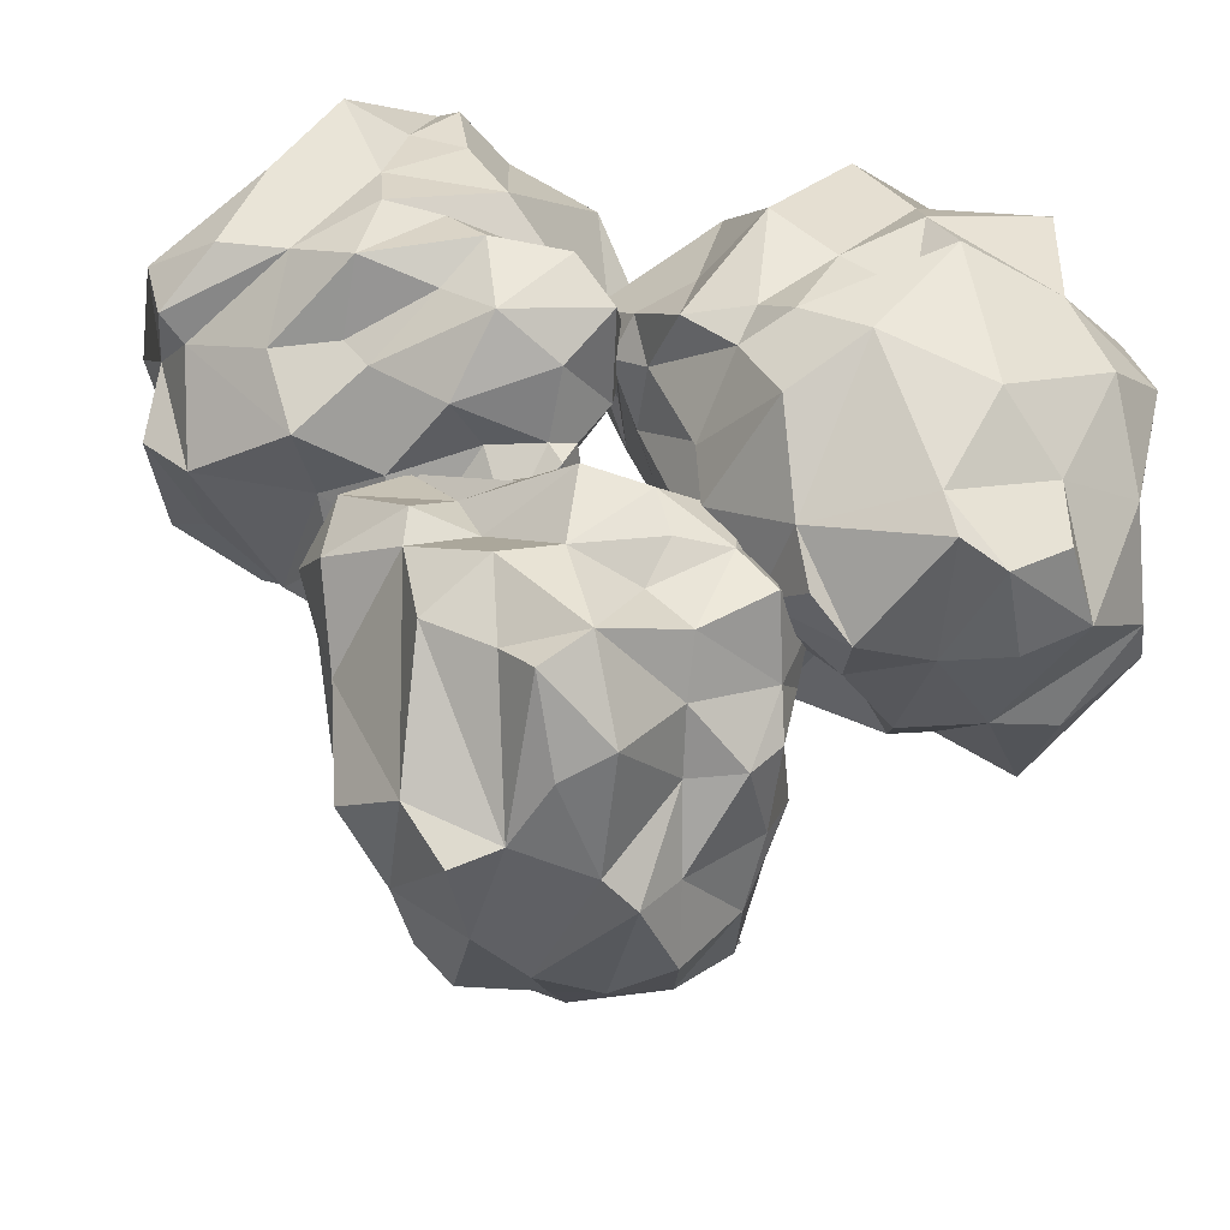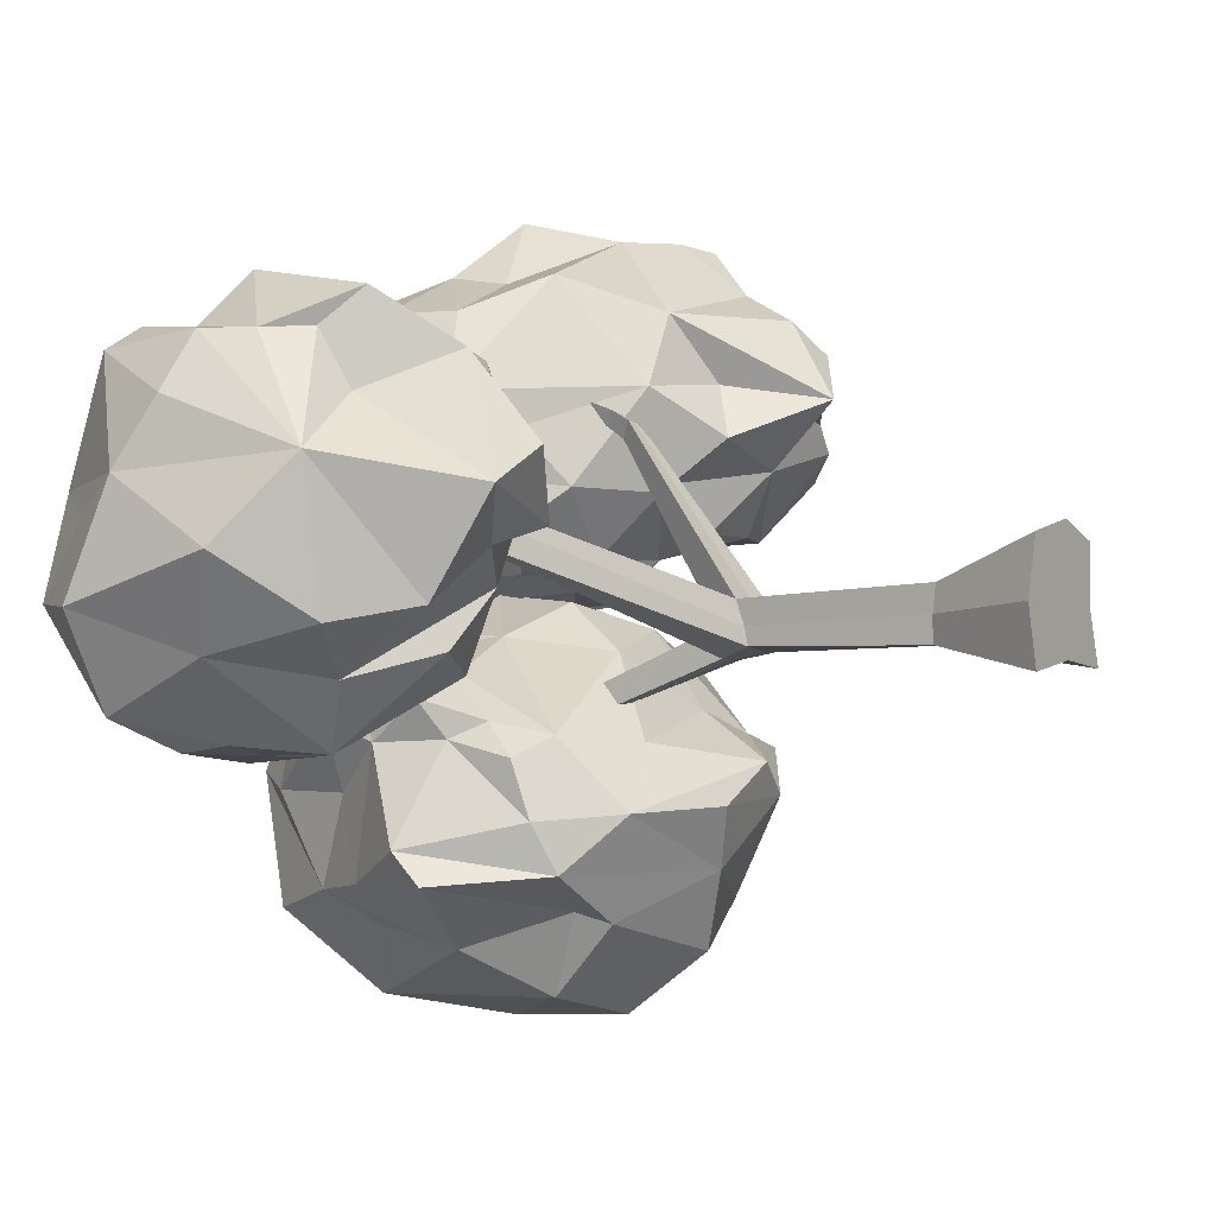
<metadata>
{"format":"obj","ext":"obj","renderer":"f3d","projection":"perspective","resolution":1024,"background":"white","views":[{"elev":49.9,"azim":50.8,"up":"+Y"},{"elev":-1.9,"azim":-57.8,"up":"+Z"}]}
</metadata>
<code>
v 0.8094 1.801 0.4234
v 1.165 -0.001766 1.016
v 0.7969 1.9 -0.5151
v 1.467 -0.001766 -0.8899
v -0.1813 1.883 0.3993
v -0.7671 -0.001766 1.079
v -0.1962 1.928 -0.5396
v -0.7755 -0.001766 -0.9566
v -1.052 -0.001766 0.05942
v 0.8063 1.822 -0.05239
v -0.1853 1.934 -0.07824
v 1.178 -0.001766 -0.0149
v 0.2916 -0.001766 1.306
v 0.3041 1.871 -0.5357
v 0.3521 -0.001766 -0.776
v 0.3187 1.885 0.3991
v 0 -0.001766 0
v 0.4546 5.158 -0.6031
v -0.02035 5.182 -0.5248
v 0.7902 5.193 -0.2938
v 0.8054 5.141 -0.5989
v -0.04429 5.234 -0.2147
v -0.1226 5.343 0.2191
v 0.3591 5.296 0.1596
v 0.7057 5.254 0.1845
v 1.446 11.13 -2.431
v 0.4414 8.771 -1.64
v 0.2069 8.773 -1.639
v 0.6392 8.752 -1.431
v 0.6267 8.755 -1.604
v 0.2217 8.774 -1.462
v 0.2344 8.77 -1.218
v 0.4716 8.766 -1.224
v 0.6519 8.749 -1.18
v 0.7186 8.15 -1.524
v 1.35 11.12 -2.456
v 1.543 11.14 -2.278
v 1.526 11.15 -2.361
v 1.365 11.11 -2.377
v 1.364 11.11 -2.251
v 1.461 11.12 -2.224
v 1.546 11.14 -2.153
v 3.762 9.935 -0.7753
v 0.1712 8.159 -1.601
v 0.4223 8.152 -1.603
v 0.1869 8.153 -1.414
v 0.1924 8.147 -1.148
v 0.4455 8.138 -1.154
v 0.729 8.138 -1.053
v 0.7285 8.142 -1.334
v 1.549 12.98 -2.692
v 3.599 10.17 -0.8263
v 3.597 10.17 -0.968
v 3.605 10.18 -1.093
v 3.769 9.937 -1.067
v 3.763 9.933 -0.9312
v 5.122 12.58 -0.4855
v 0.7338 5.801 -0.4554
v 0.4101 5.826 -0.2177
v 0.1794 5.763 -0.7047
v 0.7401 5.758 -0.718
v 0.3985 5.769 -0.7324
v 0.1666 5.807 -0.4366
v 0.1767 5.835 -0.1928
v 0.7504 5.793 -0.182
v -3.202 7.558 1.242
v -3.169 7.545 1.468
v -3.243 7.632 0.8626
v -3.061 7.853 0.8307
v -2.976 7.828 1.085
v -2.94 7.807 1.302
v -3.435 8.174 1.203
v -3.417 8.2 1.388
v -3.568 8.107 1.107
v -3.266 8.073 0.9813
v -3.227 8.087 1.128
v -3.199 8.093 1.318
v -2.43 9.944 0.8166
v -2.415 9.956 0.9511
v -2.452 9.938 0.6795
v -2.197 9.868 0.5825
v -2.181 9.866 0.724
v -2.173 9.868 0.8651
v -2.288 11.74 1.448
v -4.216 9.314 -0.4233
v -4.374 9.228 -0.5105
v -4.445 9.384 -0.2971
v -4.704 9.378 -0.3175
v -5.749 11.38 -0.7049
v -5.436 9.097 3.04
v -5.42 9.186 3.071
v -5.171 9.106 2.754
v -5.148 9.194 2.767
v -5.966 11.07 3.043
v -0.1616 7.158 3.04
v 0.1213 7.207 3.016
v -0.4542 7.096 3.056
v -0.18 7.285 2.755
v -0.3304 7.26 2.771
v 0.05126 7.312 2.738
v -0.5035 9.471 4.025
v -0.3936 9.5 4.046
v -0.6656 9.427 3.996
v -0.5268 9.489 3.812
v -0.6055 9.467 3.804
v -0.4136 9.519 3.831
v -0.99 11.22 4.183
v -0.1526 7.544 2.951
v -0.2828 7.532 2.957
v -0.4252 7.501 2.97
v -0.5409 7.365 3.228
v -0.2585 7.433 3.216
v -0.07522 7.462 3.204
v 1.264 8.441 2.937
v 1.135 8.506 2.783
v 0.966 8.602 2.893
v 1.081 8.549 3.041
v 1.781 10.47 3.956
v -2.458 9.158 -1.963
v 5.89 13.34 -1.103
v 3.176 6.379 -2.915
v 6.653 12.26 -2.033
v -2.644 10.64 -1.072
v -1.858 9.37 -5.26
v -0.3127 11.94 -6.184
v -5.139 8.606 4.394
v -5.611 8.844 -1.069
v -3.044 7.821 3.108
v -7.202 8.318 2.18
v -3.139 12.46 -0.769
v 3.282 13.41 3.661
v 4.028 7.259 1.325
v 3.762 6.055 3.328
v 0.8166 7.105 4.895
v -1.911 11.33 2.816
v 4.274 9.967 1.263
v 2.731 10.59 0.08585
v 2.053 12.08 0.1636
v 1.45 13.39 3.863
v 4.215 8.417 -0.9417
v 3.368 10.06 -0.4914
v 4.603 11.24 0.4833
v -1.459 11.48 -0.5762
v 6.534 10.47 -3.372
v 2.91 11.79 -6.395
v -0.5227 12.52 -0.3688
v -1.183 12.26 -0.2272
v -1.775 12.96 -2.809
v -1.161 12.91 -0.6466
v -1.912 11.98 -4.394
v 2.866 13.56 -5.035
v 6.334 9.762 -2.121
v 2.291 6.136 -2.343
v -2.369 8.035 -2.242
v 2.113 7.152 -5.453
v 3.358 11.97 0.9414
v -2.216 12.14 -0.6612
v 4.285 12.47 -5.609
v 5.271 13.73 -0.7494
v 1.276 12.84 0.2821
v 4.681 13.94 -0.9972
v -0.06498 13.78 -0.54
v 0.7376 13.93 -4.356
v 1.75 14.41 -4.011
v 4.096 14.42 -2.561
v 4.327 13.54 -4.564
v 0.03148 13.28 -4.892
v -0.7981 13.32 -1.492
v 0.9366 13.85 -0.7187
v 2.415 14.66 -1.783
v 5.247 13.47 -2.669
v 1.739 11.56 -6.359
v 0.811 10.06 -6.528
v -2.785 11.32 -1.597
v -0.567 11.3 -0.217
v 3.543 13.36 0.5005
v 4.901 12.22 0.6384
v 4.31 10.07 -5.653
v 4.185 7.816 -4.706
v 3.702 9.001 -5.832
v -2.535 10.86 -4.253
v -3.303 9.615 -3.665
v -1.971 10.29 -1.025
v 1.975 12.54 0.7669
v 1.437 9.382 0.2858
v 2.545 10.65 0.3537
v 6.241 11.93 -1.133
v 4.653 7.47 -3.51
v 1.593 6.602 -4.093
v -2.274 7.735 -3.221
v -1.645 9.499 -0.9207
v 3.571 7.192 -1.934
v 0.99 8.163 -0.5562
v 0.1563 7.157 -2.012
v -3.499 7.509 0.3271
v -4.266 7.85 -0.6489
v -2.495 8.021 2.854
v -3.541 8.376 4.141
v -1.38 10.6 0.3565
v -3.164 10.98 -2.226
v -2.632 10.83 -1.433
v -0.1342 10.78 2.043
v -0.6142 11.69 0.8258
v -5.378 10.65 5.109
v -6.687 9.538 4.024
v -4.062 11.77 -2.334
v -1.627 12.62 2.278
v -7.295 12.35 1.334
v -5.777 12.49 4.327
v -1.562 8.388 0.6035
v -2.921 7.515 1.38
v -3.231 8.258 -0.9937
v -0.7928 9.082 0.9387
v -3.829 7.695 3.649
v -4.8 7.138 3.772
v -7.087 12.02 -1.626
v -4.952 9.475 -2.176
v -3.048 9.566 -1.498
v -1.417 10.36 3.286
v -7.024 10.39 4.04
v -5.736 8.256 4.674
v -6.336 12.67 -1.504
v -0.7626 11.85 1.225
v -7.049 13.31 0.07671
v -2.885 13.39 1.445
v -6.552 13.26 1.786
v -5.787 13.23 3.255
v -3.542 12.64 2.69
v -1.871 13.63 1.232
v -2.337 12.51 -0.8635
v -5.331 12.97 -0.9056
v -7.813 11.33 1.923
v -7.867 9.529 0.7717
v -4.267 10.92 5.049
v -1.395 11.73 1.894
v -0.3869 11.77 1.275
v -1.504 10.79 -0.4204
v -6.015 11.49 -2.155
v -2.089 11.36 3.127
v -2.452 9.721 3.895
v -2.283 9.309 -0.4695
v -5.819 10.75 -2.039
v -7.065 10.25 -0.7484
v -6.802 8.261 -0.2786
v -4.475 6.044 2.333
v -3.333 7.048 2.08
v -4.12 7.42 3.158
v -2.304 8.522 3.89
v -1.886 8.31 2.527
v -1.435 8.072 1.949
v -4.409 6.991 0.8971
v -2.675 8.349 0.5134
v 2.833 6.327 2.423
v -2.09 10.58 2.33
v -1.318 10.75 1.09
v 2.322 8.967 0.2481
v 3.75 11.34 0.2943
v -0.419 8.512 5.483
v 4.4 10.9 3.087
v 3.636 10.96 6.426
v 1.656 13.03 1.304
v 2.916 12.66 0.9546
v 2.628 11.38 6.379
v 1.397 7.367 2.179
v 2.13 7.133 1.38
v -2.153 9.392 3.51
v 3.417 5.607 4.354
v 2.823 5.959 4.894
v -0.3028 10.32 0.4519
v 4.078 10.68 0.782
v 5.151 9.899 4.435
v 2.133 8.83 6.346
v 3.31 7.695 6.21
v -0.3422 12.78 3.923
v -0.5247 12.07 2.996
v 1.069 11.88 0.8186
v 1.808 13.2 2.949
v 2.681 12.64 2.332
v 1.405 12.93 5.077
v 0.1124 12.68 4.366
v 3.844 10.97 5.609
v 3.674 12.7 2.299
v 3.799 12.61 0.9495
v 2.355 12.88 1.599
v 0.06448 10.84 5.641
v 0.174 9.83 5.478
v 1.542 10.4 6.713
v 3.559 8.979 6.059
v 3.771 6.894 4.946
v 4.231 8.36 5.559
v 4.684 10.36 4.702
v 0.5313 12.18 1.131
v -0.9342 11.35 2.591
v 2.533 7.924 6.292
v 5.001 9.721 3.578
v 5.455 8.491 3.983
v 5.203 8.34 2.633
v 3.634 8.892 1.217
v 1.875 9.587 0.2247
v -1.942 11.7 4.012
v -2.457 10.99 3.531
v 1.249 6.263 2.863
v 2.673 5.099 3.543
v 4.61 6.385 3.338
v 4.792 6.596 2.361
v 3.286 7.058 1.374
v 0.08348 7.04 3.646
v -0.886 7.878 2.01
v 2.011 8.023 0.9676
v 0.2436 8.097 0.906
v -1.468 7.801 -1.888
v -0.8992 6.778 -3.118
v 1.104 6.207 -3.042
v 5.344 11.45 -0.5336
v 4.775 9.513 -0.439
v 0.05728 9.824 -0.3066
v -2.796 9.528 -1.314
v -0.8222 7.866 -4.675
v 5.414 9.62 -4.419
v -2.725 10.4 -2.015
v -0.3934 8.497 -6.082
v 6.466 11.11 -3.363
v 2.34 14.36 -0.2681
v 1.391 13.28 -6.285
v 1.998 14.26 -2.929
v 0.6876 14.11 -2.761
v -1.209 13.35 -4.77
v -0.5421 14.25 -2.536
v 0.682 14.07 -1.288
v 1.408 14.56 -1.313
v 6.156 13.42 -1.976
v 5.612 12.5 -3.904
v -1.451 11.17 -4.964
v -2.212 11.35 -2.825
v 0.7908 12.09 -0.2974
v 4.272 12.91 0.875
v 1.699 8.427 -6.511
v -3.316 9.073 -4.211
v 1.753 11.03 0.4498
v 5.82 10.03 -1.216
v -0.3952 7.419 -4.879
v -1.926 7.444 -4.057
v -2.119 8.604 -1.676
v 5.687 7.876 -2.168
v 4.198 7.637 -1.95
v 2.474 7.449 -1.501
v 2.679 8.511 -0.1615
v -2.197 7.909 1.578
v -5.914 8.404 3.108
v -4.668 10.88 -2.202
v -0.3525 11.22 2.303
v -4.09 13.1 -0.6912
v -1.094 13.3 -0.2781
v -5.429 12.03 4.166
v -4.915 13.33 2.571
v -6.768 12.38 3.859
v -3.859 13.76 2.16
v -4.147 12.57 3.579
v -2.892 12.67 2.732
v -3.035 12.01 4.012
v -0.9622 12.94 0.7872
v -3.001 13.76 0.5193
v -2.037 13.66 -0.2921
v -4.526 13.75 1.209
v -3.94 13.46 0.5248
v -5.311 13.4 0.6624
v -6.168 12.91 -0.4549
v -8.017 12.04 -0.01414
v -7.568 10.65 3.065
v -6.178 11.1 4.188
v -0.8642 11.73 -0.01091
v -1.714 11.77 -0.9753
v -6.097 8.901 4.073
v -2.975 10.64 3.724
v -0.2806 10.48 0.9096
v -0.8388 9.291 0.4151
v -5.303 6.314 1.739
v -1.54 9.159 2.869
v -0.4073 9.442 2.261
v -5.572 7.289 -0.001018
v -3.428 6.616 1.212
v -1.8 9.11 -0.06334
v -1.418 8.797 1.241
v 4.488 7.213 4.462
v 2.874 9.799 0.378
v 5.003 9.465 2.073
v -1.527 9.613 4.844
v 0.8338 13.25 1.941
v 4.059 11.9 2.753
v 2.435 12.9 4.57
v 3.222 13.26 4.57
v 4.027 11.93 4.916
v 4.362 12.31 4.148
v 0.3488 12.29 3.247
v -0.9637 11.96 5
v 4.907 10.93 2.355
v 4.809 10.87 1.669
v 4.316 11.4 1.301
v 2.735 11.8 0.233
v -0.5504 11.74 1.96
v 3.153 6.991 5.423
v 4.877 9.646 1.581
v 1.204 10.85 0.7387
v 0.2444 9.61 0.3166
v -1.856 10.79 4.832
v 1.637 6.645 3.773
v 4.455 6.139 2.824
v 4.743 8.369 1.83
v -1.351 8.595 2.94
v 0.6037 7.136 1.971
v 1.403 8.173 0.5754
v 0.8506 8.931 0.4276
f 14 18 21 3
f 15 8 7 14
f 9 6 5 11
f 17 15 4 12
f 12 4 3 10
f 13 2 1 16
f 2 12 10 1
f 13 17 12 2
f 8 9 11 7
f 16 24 23 5
f 11 22 19 7
f 6 9 17 13
f 6 13 16 5
f 9 8 15 17
f 4 15 14 3
f 3 21 20 10
f 44 28 27 45
f 47 32 31 46
f 35 55 56 50
f 48 33 32 47
f 1 25 24 16
f 7 19 18 14
f 10 20 25 1
f 5 23 22 11
f 29 37 42 34
f 33 41 40 32
f 30 38 37 29
f 34 42 41 33
f 45 27 30 35
f 46 31 28 44
f 49 34 33 48
f 29 53 54 30
f 38 51 37
f 42 51 41
f 39 51 36
f 26 51 38
f 32 40 39 31
f 28 36 26 27
f 27 26 38 30
f 31 39 36 28
f 60 44 45 62
f 64 47 46 63
f 58 50 49 65
f 59 48 47 64
f 41 51 40
f 37 51 42
f 40 51 39
f 36 51 26
f 62 45 35 61
f 63 46 44 60
f 65 49 48 59
f 61 35 50 58
f 54 57 55
f 53 57 54
f 49 43 52 34
f 34 52 53 29
f 30 54 55 35
f 50 56 43 49
f 55 57 56
f 43 57 52
f 52 57 53
f 56 57 43
f 21 61 58 20
f 59 98 100 65
f 23 67 66 22
f 18 62 61 21
f 24 95 97 23
f 20 58 65 25
f 19 68 69 60
f 19 60 62 18
f 71 77 73 67
f 70 76 77 71
f 63 70 71 64
f 22 66 68 19
f 60 69 70 63
f 64 71 67 23
f 72 78 80 74
f 75 81 82 76
f 69 85 87 75
f 67 91 90 66
f 69 75 76 70
f 66 72 74 68
f 83 84 79
f 82 84 83
f 76 82 83 77
f 77 83 79 73
f 74 80 81 75
f 73 79 78 72
f 80 84 81
f 79 84 78
f 81 84 82
f 78 84 80
f 85 89 87
f 68 86 85 69
f 74 88 86 68
f 75 87 88 74
f 86 89 85
f 88 89 86
f 87 89 88
f 92 94 93
f 73 93 91 67
f 72 92 93 73
f 66 90 92 72
f 93 94 91
f 91 94 90
f 90 94 92
f 111 103 105 110
f 109 104 106 108
f 65 100 96 25
f 64 99 98 59
f 25 96 95 24
f 23 97 99 64
f 106 107 102
f 105 107 104
f 112 101 103 111
f 110 105 104 109
f 108 106 102 113
f 113 102 101 112
f 102 107 101
f 104 107 106
f 103 107 105
f 101 107 103
f 96 113 112 95
f 108 116 115 100
f 99 110 109 98
f 95 112 111 97
f 98 109 108 100
f 97 111 110 99
f 117 118 116
f 113 117 116 108
f 96 114 117 113
f 100 115 114 96
f 116 118 115
f 114 118 117
f 115 118 114
f 141 140 315
f 192 347 346
f 140 345 340
f 189 313 312
f 340 314 315
f 338 318 342
f 124 318 338
f 177 142 314
f 316 143 191
f 175 316 339
f 317 320 119
f 337 321 173
f 332 322 144
f 146 149 147
f 163 324 167
f 166 165 171
f 163 325 164
f 325 326 330
f 325 163 326
f 164 151 163
f 158 151 166
f 145 151 158
f 333 327 125
f 328 327 150
f 148 168 328
f 147 149 157
f 168 149 162
f 169 162 146
f 329 169 330
f 160 169 146
f 330 170 164
f 164 170 165
f 325 330 164
f 161 159 120
f 171 332 166
f 332 171 122
f 173 172 145
f 324 172 125
f 125 321 124
f 321 125 173
f 172 173 125
f 124 333 125
f 327 333 150
f 320 174 334
f 148 174 157
f 148 334 174
f 175 147 143
f 175 146 147
f 146 175 335
f 339 335 175
f 177 336 156
f 336 176 156
f 176 336 177
f 314 159 177
f 177 159 176
f 158 178 145
f 178 158 332
f 145 178 173
f 179 180 319
f 178 180 173
f 155 337 180
f 321 337 341
f 334 181 320
f 150 181 334
f 181 182 320
f 182 338 342
f 157 143 147
f 183 123 191
f 184 160 335
f 184 186 156
f 187 120 314
f 120 122 331
f 140 347 192 345
f 322 340 152
f 122 187 340
f 340 322 122
f 344 319 144
f 344 188 319
f 179 121 189
f 188 121 179
f 341 155 189
f 337 155 341
f 189 155 179
f 312 342 189
f 190 342 312
f 154 119 190
f 190 182 342
f 190 119 182
f 119 343 317
f 340 344 152
f 188 344 121
f 152 344 144
f 345 344 340
f 194 153 346
f 153 194 312
f 192 153 121
f 311 193 316
f 316 193 185
f 194 193 311
f 346 193 194
f 193 347 185
f 346 347 193
f 185 347 186
f 246 211 348
f 252 211 195
f 348 211 252
f 250 348 210
f 127 196 195
f 197 246 348
f 199 382 241
f 213 375 379
f 202 375 236
f 214 198 126
f 240 198 248
f 377 349 129
f 350 217 242
f 218 350 200
f 199 375 376
f 379 351 219
f 351 202 236
f 372 353 371
f 359 207 229
f 355 209 354
f 226 208 232
f 224 226 366
f 355 364 366
f 366 226 355
f 356 226 232
f 227 226 356
f 209 356 370
f 227 209 355
f 358 357 355
f 228 357 358
f 358 354 360
f 361 229 207
f 229 225 359
f 361 207 223
f 361 353 229
f 229 362 225
f 365 362 130
f 225 362 357
f 363 230 130
f 364 365 130
f 362 365 357
f 352 364 130
f 367 366 231
f 231 366 352
f 224 368 208
f 232 208 368
f 233 232 368
f 369 232 129
f 220 369 129
f 369 356 232
f 234 370 204
f 204 370 205
f 354 234 360
f 126 204 221
f 234 204 126
f 374 234 198
f 360 374 239
f 219 235 239
f 235 351 223
f 351 235 219
f 236 223 351
f 223 236 203
f 206 238 352
f 200 206 201
f 350 206 200
f 242 238 350
f 367 216 224
f 205 220 129
f 204 205 221
f 349 373 129
f 240 374 198
f 378 219 248
f 203 375 199
f 213 376 375
f 201 372 237
f 241 218 201
f 201 218 200
f 212 218 241
f 216 238 242
f 368 216 243
f 243 216 242
f 244 233 243
f 233 244 129
f 368 243 233
f 377 245 215
f 380 377 129
f 215 245 247
f 214 247 128
f 214 128 198
f 198 128 248
f 248 128 249
f 213 250 210
f 250 213 379
f 376 213 210
f 127 380 244
f 377 251 381
f 195 251 127
f 195 211 251
f 382 252 241
f 376 210 382
f 348 252 210
f 212 196 217
f 252 195 241
f 306 265 309
f 269 310 383
f 383 308 254
f 265 306 253
f 407 253 132
f 133 253 407
f 253 302 264
f 303 253 133
f 383 255 269
f 256 385 298
f 412 299 256
f 256 299 403
f 408 402 297
f 134 258 307
f 137 385 256
f 290 384 271
f 286 258 272
f 387 285 405
f 292 261 276
f 138 262 399
f 259 389 393
f 393 389 131
f 260 263 272
f 263 260 281
f 280 395 285
f 395 280 274
f 280 279 139
f 281 390 279
f 139 390 131
f 263 280 285
f 279 263 281
f 287 263 285
f 391 390 281
f 391 393 131
f 291 392 281
f 393 291 259
f 389 282 131
f 282 389 398
f 278 282 262
f 262 282 283
f 398 283 282
f 257 283 398
f 278 277 131
f 261 262 138
f 284 261 277
f 276 261 138
f 261 388 277
f 394 139 277
f 394 277 388
f 275 394 388
f 275 274 394
f 285 286 287
f 272 287 286
f 260 288 281
f 272 288 260
f 271 291 290
f 389 396 398
f 270 397 136
f 270 398 397
f 137 257 270
f 257 137 399
f 403 399 256
f 135 293 400
f 275 400 293
f 135 275 293
f 274 275 300
f 268 401 134
f 401 268 289
f 273 401 289
f 295 271 296
f 295 396 259
f 384 296 271
f 296 297 295
f 295 297 386
f 270 136 137
f 292 276 269
f 269 276 403
f 403 299 412
f 395 300 405
f 275 135 300
f 266 301 135
f 300 301 405
f 387 266 258
f 303 406 302
f 302 406 307
f 134 406 303
f 267 303 133
f 289 268 267
f 303 268 134
f 407 304 133
f 305 407 132
f 304 407 305
f 408 297 305
f 408 132 298
f 254 409 266
f 258 266 307
f 308 409 254
f 309 265 410
f 306 309 298
f 256 411 412
f 256 309 411
f 310 411 309
f 310 412 411
f 142 141 315
f 311 154 190 312
f 194 311 312
f 170 330 169 323
f 312 313 153
f 189 121 313
f 153 313 121
f 315 314 142
f 187 314 340
f 140 340 315
f 339 316 185
f 191 123 317
f 320 317 123
f 341 318 321
f 124 321 318
f 179 319 188
f 332 144 319
f 156 142 177
f 175 143 316
f 174 320 123
f 184 176 323
f 151 145 172 324
f 170 323 176
f 149 146 162
f 334 148 150
f 328 150 148
f 161 120 331 171
f 163 151 324
f 165 166 151 164
f 161 171 165
f 167 324 125 327
f 167 326 163
f 327 328 326 167
f 148 157 149 168
f 162 329 328
f 162 328 168
f 326 328 329
f 178 332 319 180
f 330 326 329
f 329 162 169
f 184 323 160
f 169 160 323
f 161 170 176
f 165 170 161
f 176 159 161
f 122 171 331
f 322 332 122
f 166 332 158
f 124 150 333
f 123 157 174
f 146 335 160
f 314 120 159
f 345 192 121 344
f 179 155 180
f 180 337 173
f 124 181 150
f 124 338 181
f 181 338 182
f 119 320 182
f 157 123 143
f 143 123 183
f 143 183 191
f 339 184 335
f 156 176 184
f 186 339 185
f 184 339 186
f 141 142 186
f 142 156 186
f 187 122 120
f 144 322 152
f 189 342 341
f 318 341 342
f 119 154 343
f 311 343 154
f 191 343 311
f 317 343 191
f 246 197 128 247
f 192 346 153
f 316 191 311
f 186 347 141
f 141 347 140
f 217 196 127
f 348 250 249
f 348 249 197
f 130 201 206 352
f 381 246 245
f 243 217 127
f 242 217 243
f 237 199 241
f 379 202 351
f 379 375 202
f 217 350 218
f 382 199 376
f 234 126 198
f 232 233 129
f 228 358 360 359
f 370 354 209
f 224 208 226
f 364 355 357
f 227 355 226
f 227 356 209
f 228 225 357
f 359 225 228
f 355 354 358
f 359 360 239 207
f 361 223 203 371
f 353 372 230 363
f 371 353 361
f 363 362 229
f 229 353 363
f 220 370 356 369
f 362 363 130
f 357 365 364
f 352 366 364
f 222 367 231
f 366 367 224
f 203 199 237 371
f 354 370 234
f 374 360 234
f 207 235 223
f 239 235 207
f 238 222 231 352
f 372 371 237
f 372 201 230
f 130 230 201
f 350 238 206
f 373 349 215 221
f 238 216 222
f 367 222 216
f 220 205 370
f 129 373 205
f 215 214 126 221
f 221 205 373
f 374 240 219
f 248 219 240
f 239 374 219
f 375 203 236
f 237 241 201
f 212 217 218
f 224 216 368
f 244 243 127
f 381 245 377
f 215 349 377
f 247 245 246
f 214 215 247
f 378 249 250 379
f 249 128 197
f 378 248 249
f 219 378 379
f 254 135 400 255
f 377 380 251
f 129 244 380
f 251 380 127
f 251 211 381
f 246 381 211
f 382 210 252
f 241 195 212
f 195 196 212
f 253 264 265
f 308 383 310
f 253 306 132
f 303 302 253
f 383 254 255
f 408 298 402
f 304 384 289
f 296 384 304
f 272 258 134
f 402 136 397 386
f 292 269 255
f 402 386 297
f 283 257 399 262
f 290 289 384
f 286 387 258
f 285 387 286
f 292 388 261
f 288 273 289 290
f 279 390 139
f 279 280 263
f 131 390 391
f 281 392 391
f 391 392 393
f 291 393 392
f 278 131 282
f 284 277 278
f 278 262 284
f 261 284 262
f 131 277 139
f 280 139 394
f 280 394 274
f 405 285 395
f 300 395 274
f 263 287 272
f 291 281 288 290
f 400 275 388 292
f 259 291 271
f 259 396 389
f 386 397 396
f 396 397 398
f 403 138 399
f 256 399 137
f 403 276 138
f 294 273 288 272
f 255 400 292
f 385 137 136 298
f 134 294 272
f 134 401 294
f 294 401 273
f 386 396 295
f 259 271 295
f 304 297 296
f 305 297 304
f 398 270 257
f 136 402 298
f 308 410 302 307
f 404 403 412
f 403 404 269
f 301 300 135
f 254 266 135
f 266 387 405
f 301 266 405
f 134 307 406
f 303 267 268
f 267 133 304
f 267 304 289
f 132 408 305
f 298 132 306
f 307 266 409
f 310 410 308
f 310 269 404 412
f 307 409 308
f 264 410 265
f 310 309 410
f 302 410 264
f 256 298 309

</code>
